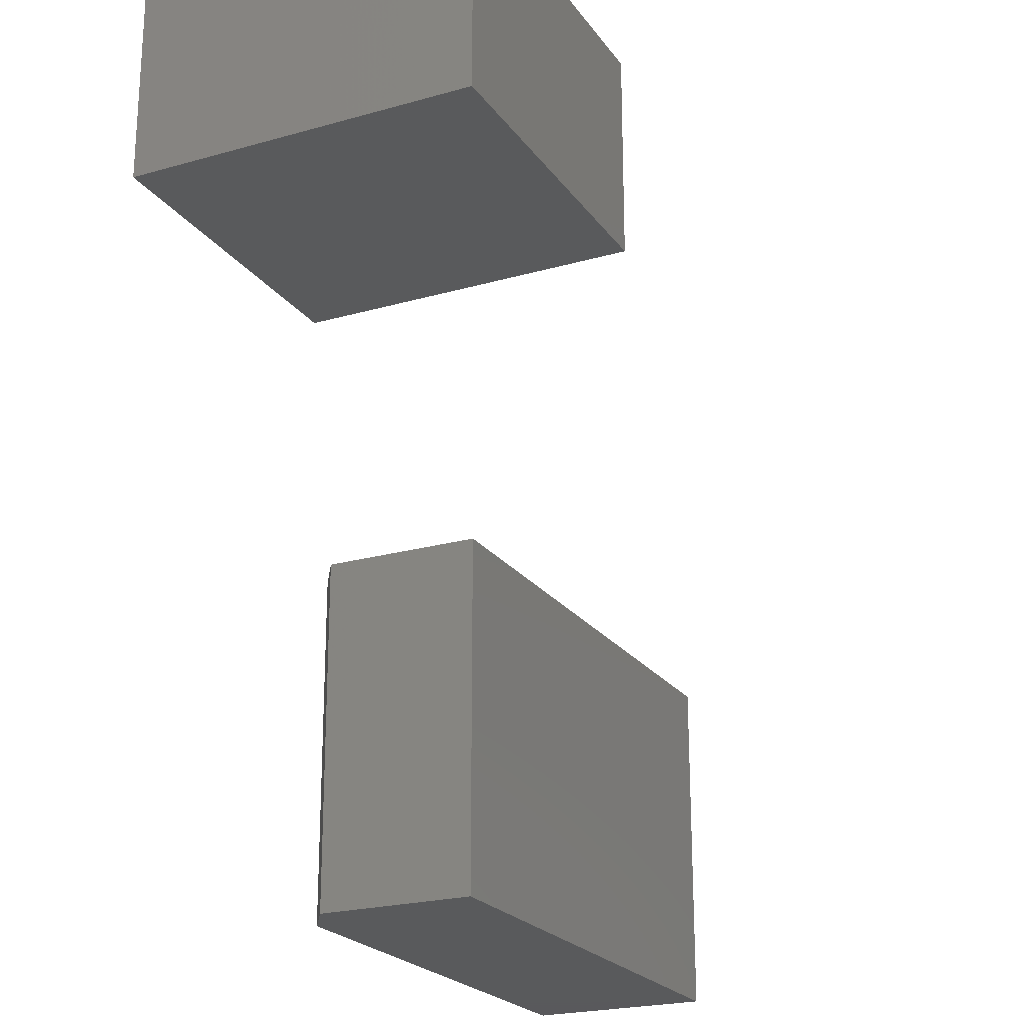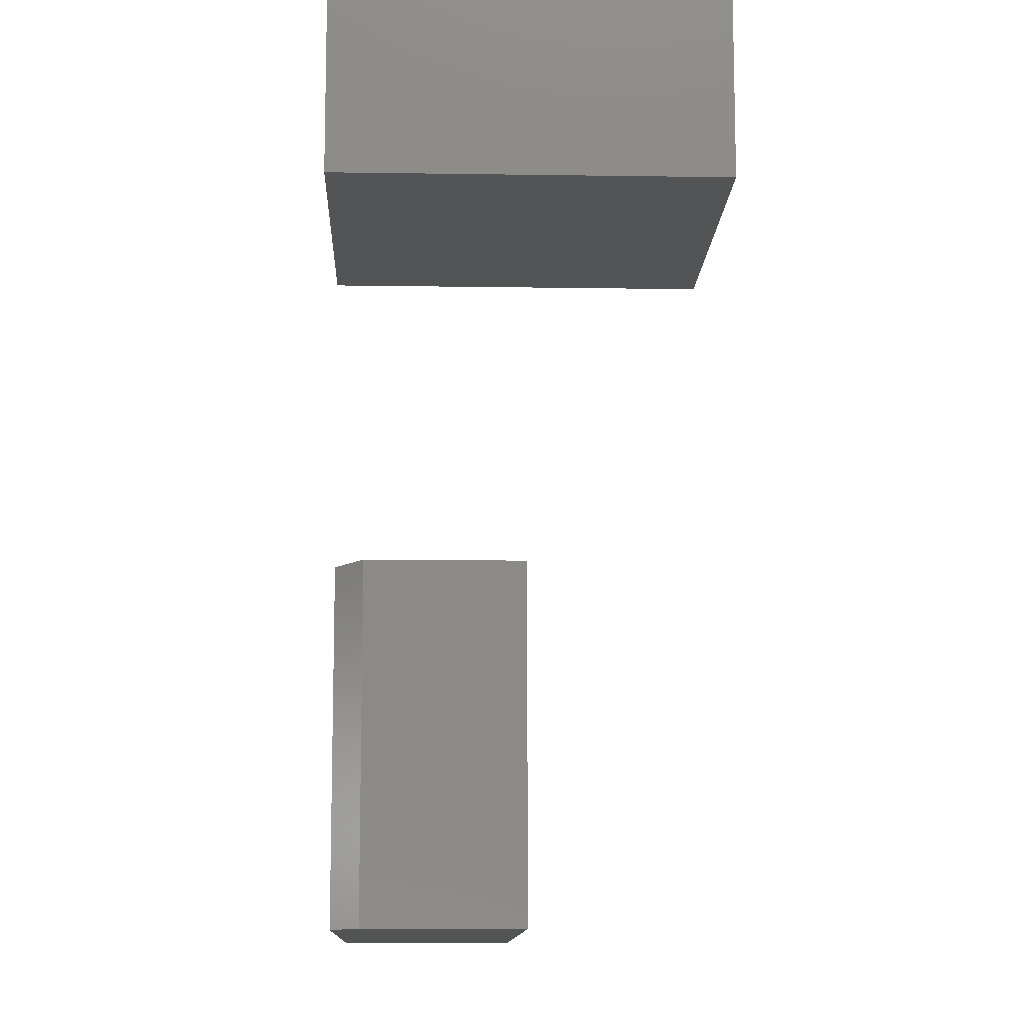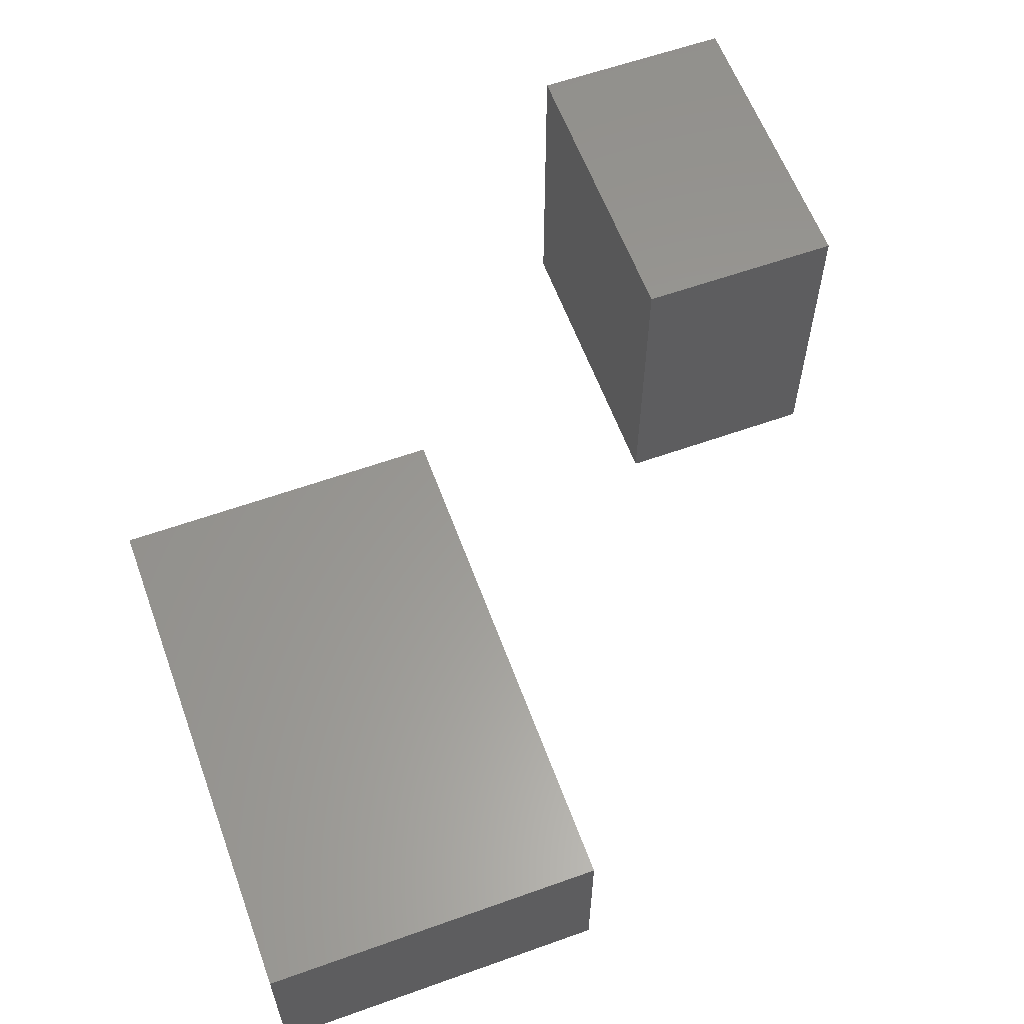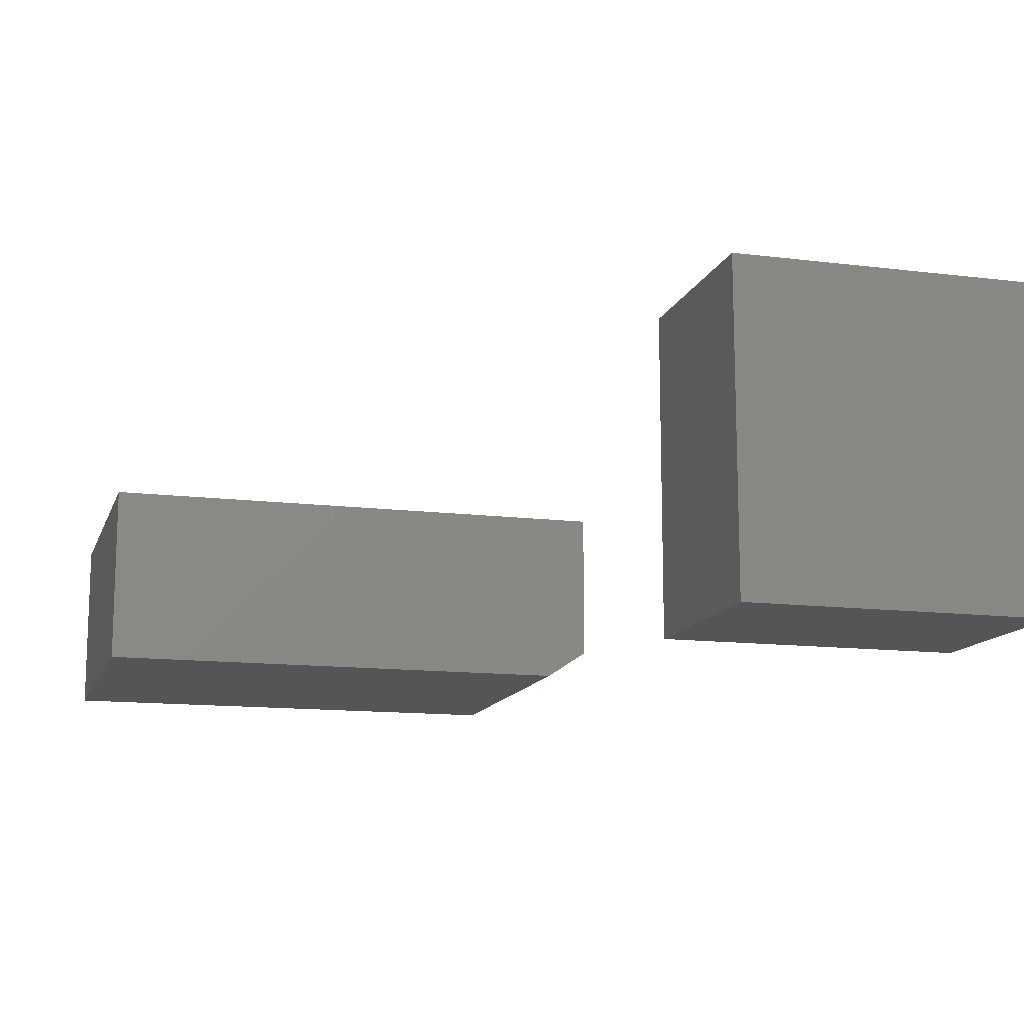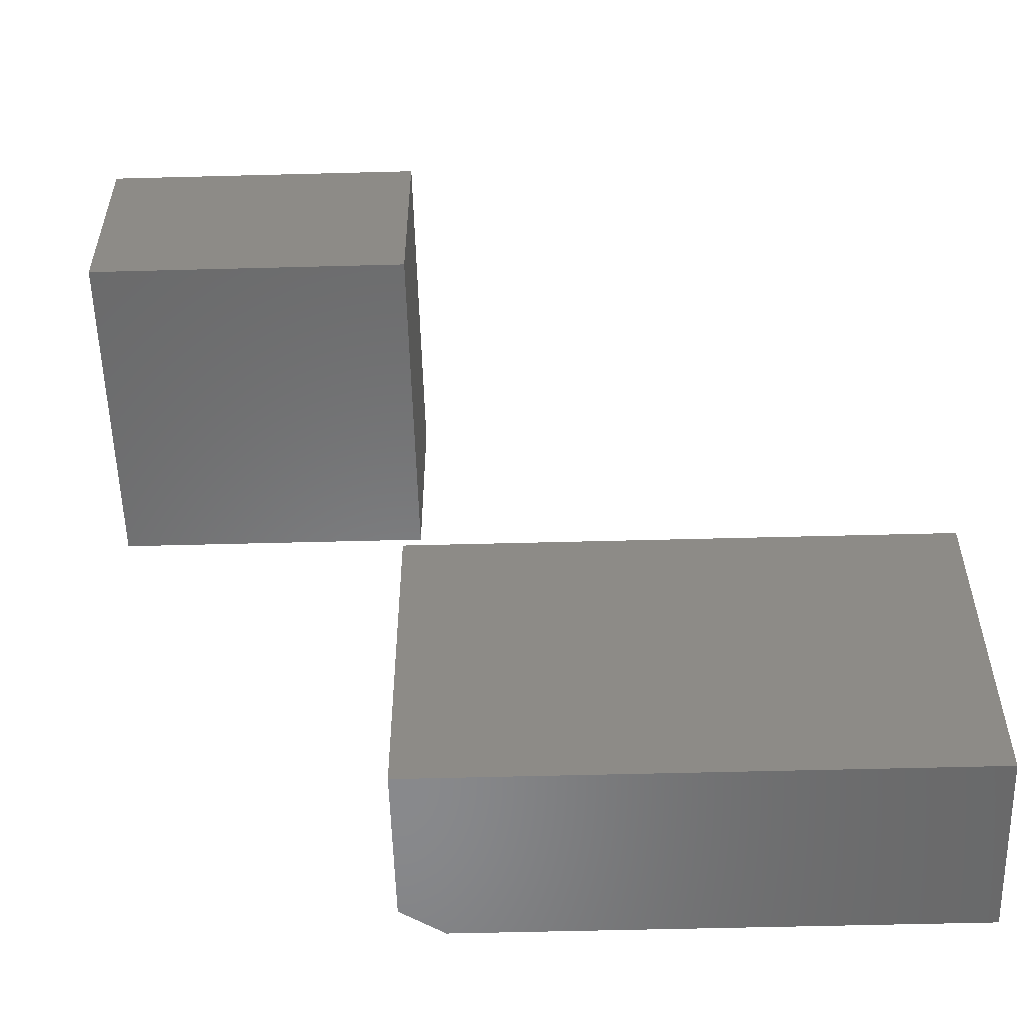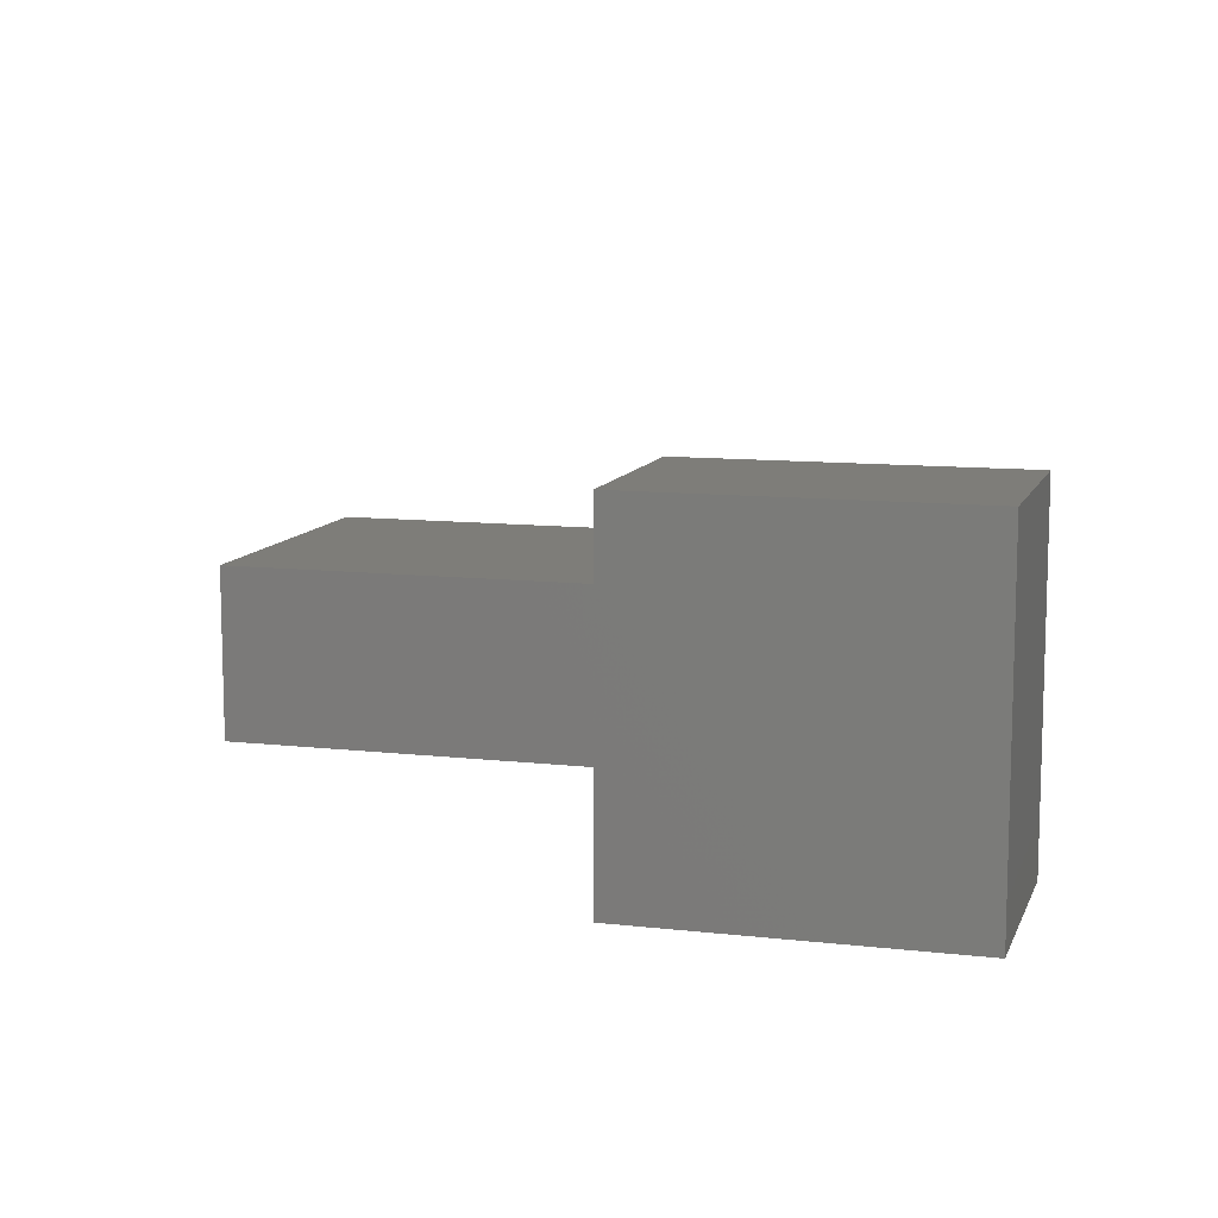
<metadata>
{"format":"stl","ext":"stl","renderer":"f3d","projection":"perspective","resolution":1024,"background":"white","views":[{"elev":-22.5,"azim":-63.9,"up":"+Y"},{"elev":-11.5,"azim":-92.1,"up":"+Y"},{"elev":60.0,"azim":69.9,"up":"+Z"},{"elev":-13.2,"azim":164.2,"up":"+Z"},{"elev":-55.4,"azim":1.6,"up":"+Y"},{"elev":10.6,"azim":-164.0,"up":"+Z"}]}
</metadata>
<code>
# stl→obj: 18 verts, 28 faces
v -0.7109 0.5156 0.3828
v -0.3516 0.5156 0.3828
v -0.7109 0.7502 0.3828
v -0.3516 0.7502 0.3828
v -0.7109 0.5156 0
v -0.7109 0.7502 0
v -0.3516 0.5156 0
v -0.3516 0.7502 0
v -0.3047 -0.1641 0
v -0.3047 0.2172 0
v 0.2422 -0.1641 0
v 0.2422 0.2172 0
v -0.3516 0.2172 0.2031
v -0.3516 0.2172 0.03125
v -0.3516 -0.1641 0.2031
v -0.3516 -0.1641 0.03125
v 0.2422 0.2172 0.2031
v 0.2422 -0.1641 0.2031
f 1 2 3
f 3 2 4
f 5 6 7
f 7 6 8
f 6 5 3
f 3 5 1
f 8 6 4
f 4 6 3
f 7 8 2
f 2 8 4
f 5 7 1
f 1 7 2
f 9 10 11
f 11 10 12
f 13 14 15
f 15 14 16
f 17 12 13
f 13 12 10
f 13 10 14
f 11 18 9
f 9 18 15
f 9 15 16
f 14 10 16
f 16 10 9
f 15 18 13
f 13 18 17
f 18 11 17
f 17 11 12

</code>
